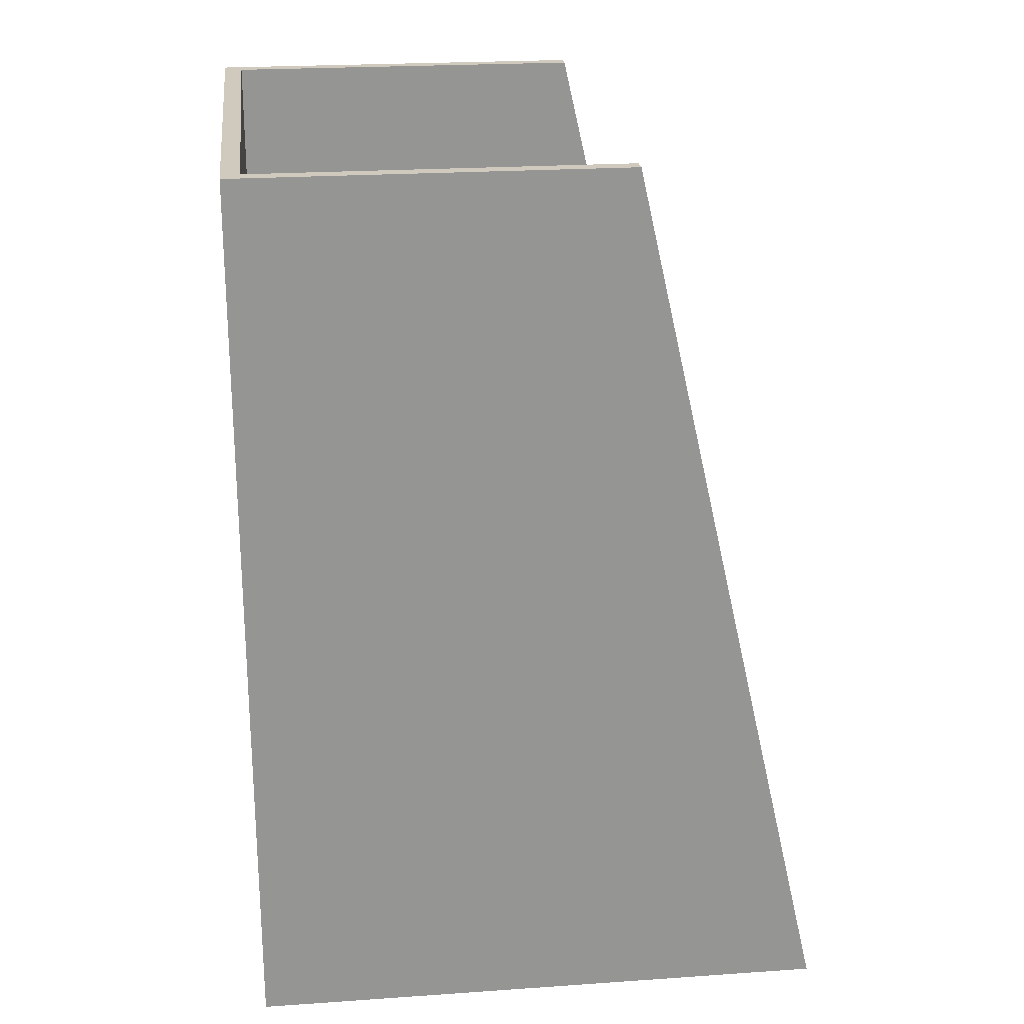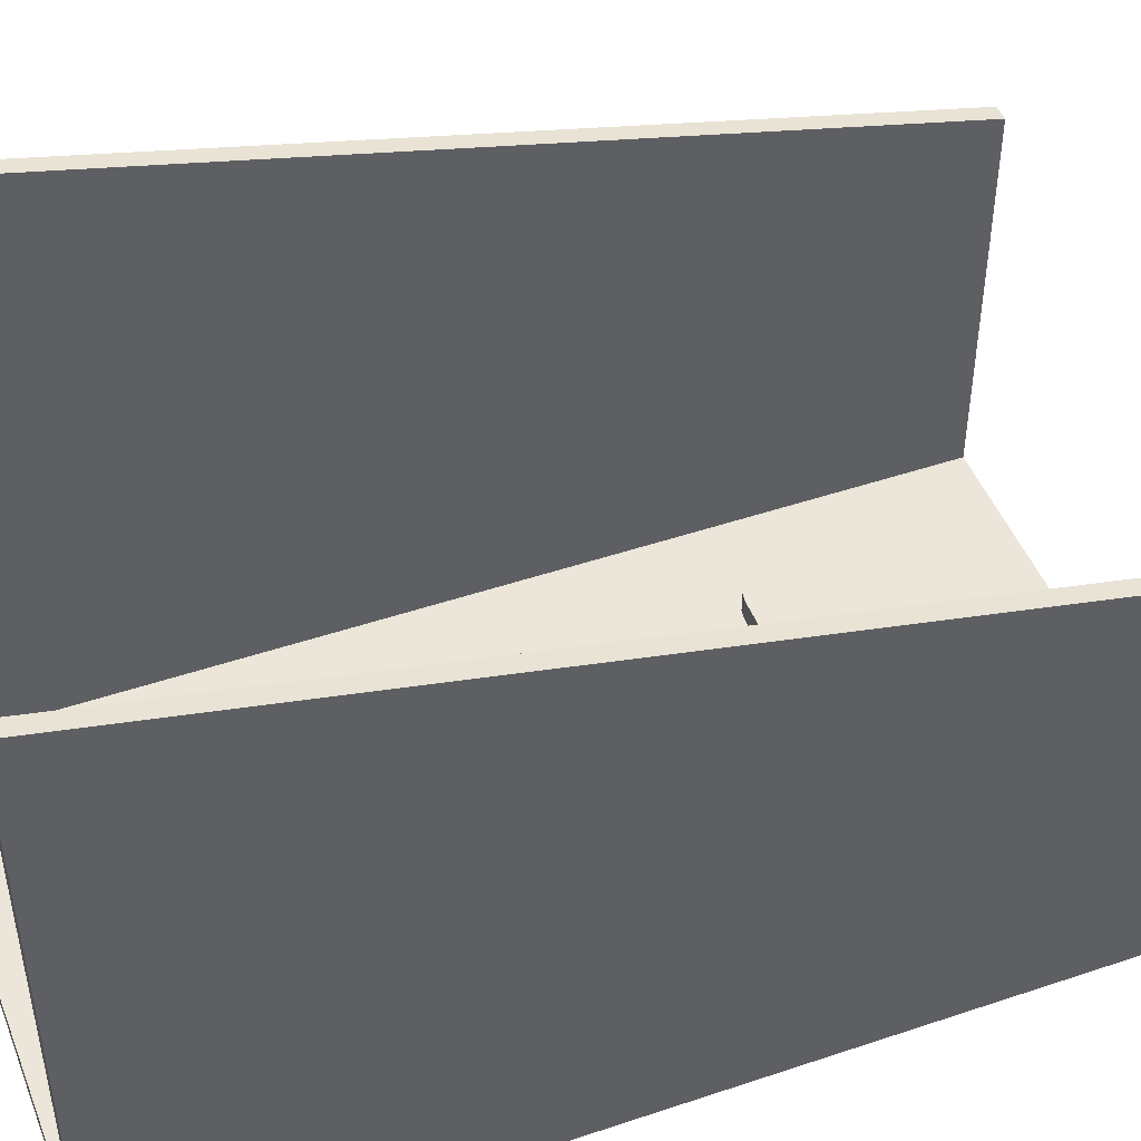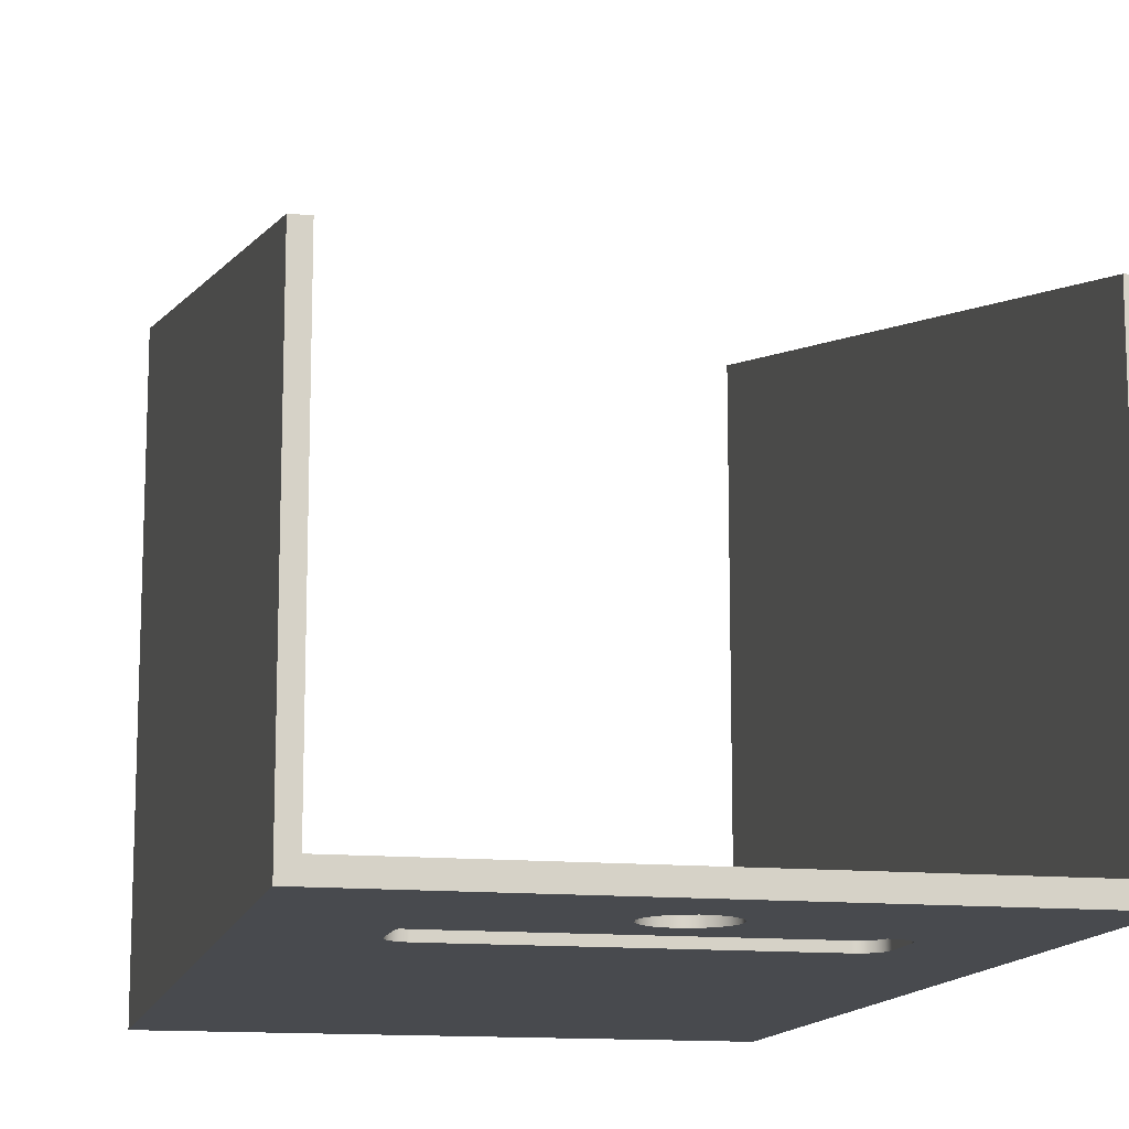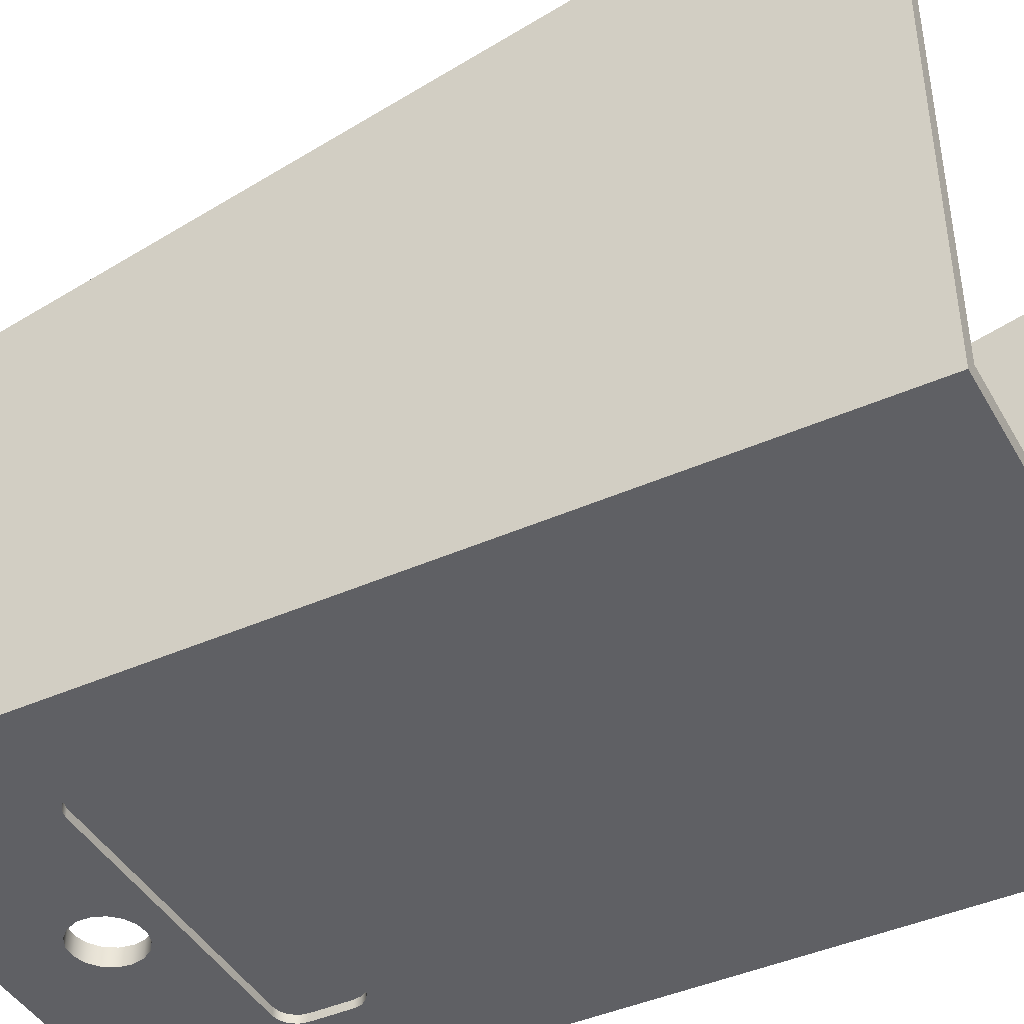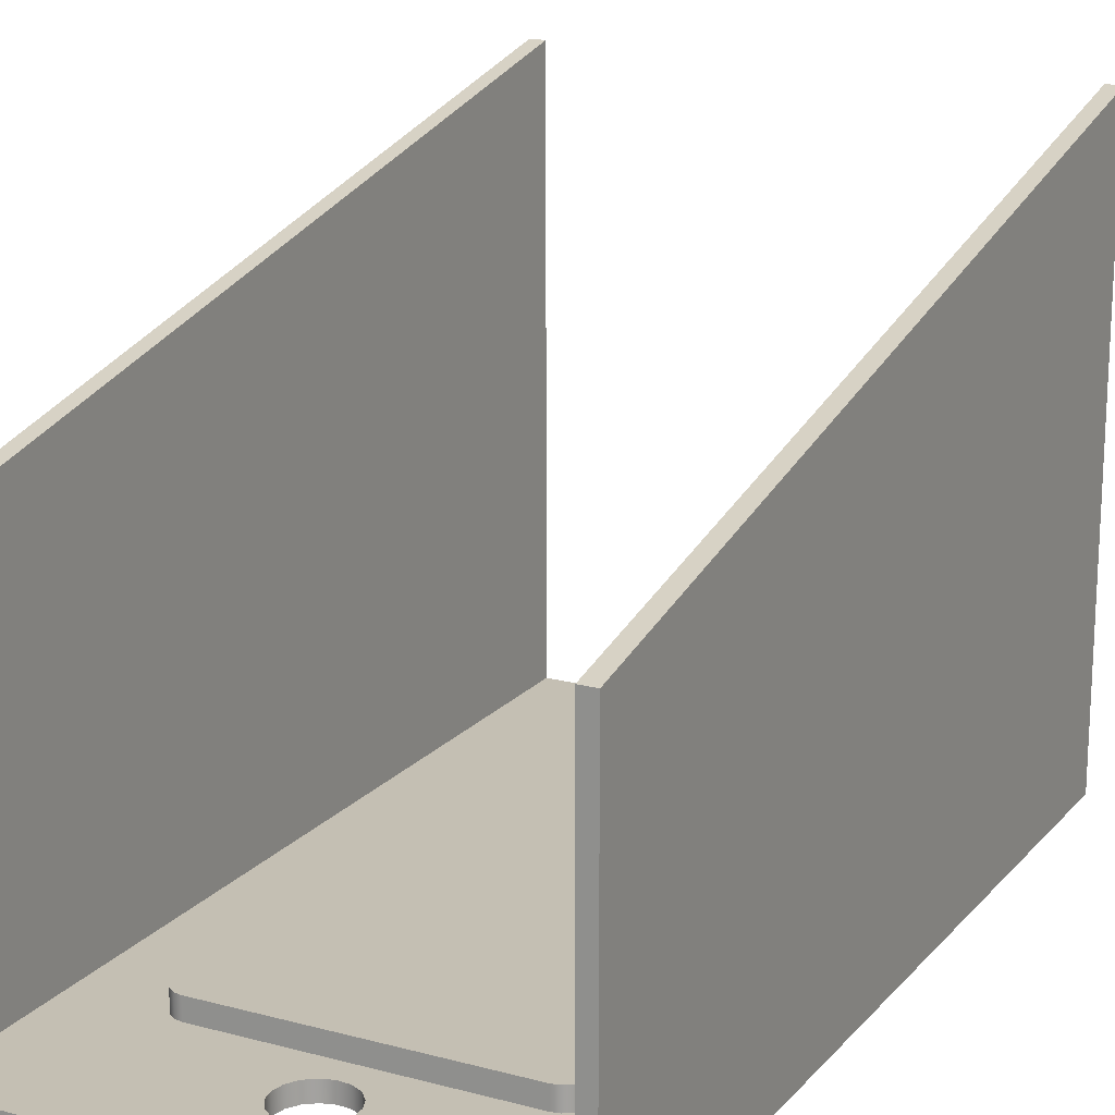
<metadata>
{"format":"obj","ext":"obj","renderer":"f3d","projection":"perspective","resolution":1024,"background":"white","views":[{"elev":23.0,"azim":-96.7,"up":"+Y"},{"elev":47.0,"azim":69.1,"up":"+Z"},{"elev":-13.2,"azim":167.6,"up":"+Z"},{"elev":-43.3,"azim":-62.3,"up":"+Z"},{"elev":17.7,"azim":-152.5,"up":"+Z"}]}
</metadata>
<code>
v 0.8182 19.44 -7
v 0.7629 19.74 -7
v 0.6046 19.99 -7
v 0.3647 20.17 -7
v 0.07549 20.26 -7
v -0.2239 20.23 -7
v -0.493 20.09 -7
v -0.6956 19.87 -7
v -0.8042 19.59 -7
v -0.8042 19.29 -7
v -0.6956 19.01 -7
v -0.493 18.79 -7
v -0.2239 18.65 -7
v 0.07549 18.63 -7
v 0.3647 18.71 -7
v 0.6046 18.89 -7
v 0.7629 19.15 -7
v 0.8182 19.44 -7.446
v 0.7629 19.15 -7.446
v 0.6046 18.89 -7.446
v 0.3647 18.71 -7.446
v 0.07549 18.63 -7.446
v -0.2239 18.65 -7.446
v -0.493 18.79 -7.446
v -0.6956 19.01 -7.446
v -0.8042 19.29 -7.446
v -0.8042 19.59 -7.446
v -0.6956 19.87 -7.446
v -0.493 20.09 -7.446
v -0.2239 20.23 -7.446
v 0.07549 20.26 -7.446
v 0.3647 20.17 -7.446
v 0.6046 19.99 -7.446
v 0.7629 19.74 -7.446
v 0.8182 19.44 -7
v 0.8182 19.44 -7.446
v 3.5 16 -7.446
v -3.5 16 -7.446
v -3.5 16 -7.246
v 3.5 16 -7.246
v -3.5 16 -7.446
v -3.691 16.04 -7.446
v -3.854 16.15 -7.446
v -3.962 16.31 -7.446
v -4 16.5 -7.446
v -4 16.5 -7.246
v -3.962 16.31 -7.246
v -3.854 16.15 -7.246
v -3.691 16.04 -7.246
v -3.5 16 -7.246
v -4 16.5 -7.446
v -4 17.5 -7.446
v -4 17.5 -7.246
v -4 16.5 -7.246
v -4 17.5 -7.446
v -3.962 17.69 -7.446
v -3.854 17.85 -7.446
v -3.691 17.96 -7.446
v -3.5 18 -7.446
v -3.5 18 -7.246
v -3.691 17.96 -7.246
v -3.854 17.85 -7.246
v -3.962 17.69 -7.246
v -4 17.5 -7.246
v -3.5 18 -7.446
v 3.5 18 -7.446
v 3.5 18 -7.246
v -3.5 18 -7.246
v 3.5 18 -7.446
v 3.691 17.96 -7.446
v 3.854 17.85 -7.446
v 3.962 17.69 -7.446
v 4 17.5 -7.446
v 4 17.5 -7.246
v 3.962 17.69 -7.246
v 3.854 17.85 -7.246
v 3.691 17.96 -7.246
v 3.5 18 -7.246
v 4 17.5 -7.446
v 4 16.5 -7.446
v 4 16.5 -7.246
v 4 17.5 -7.246
v 4 16.5 -7.446
v 3.962 16.31 -7.446
v 3.854 16.15 -7.446
v 3.691 16.04 -7.446
v 3.5 16 -7.446
v 3.5 16 -7.246
v 3.691 16.04 -7.246
v 3.854 16.15 -7.246
v 3.962 16.31 -7.246
v 4 16.5 -7.246
v 4 16.5 -7.246
v 3.962 16.31 -7.246
v 3.854 16.15 -7.246
v 3.691 16.04 -7.246
v 3.5 16 -7.246
v -3.5 16 -7.246
v -3.691 16.04 -7.246
v -3.854 16.15 -7.246
v -3.962 16.31 -7.246
v -4 16.5 -7.246
v -4 17.5 -7.246
v -3.962 17.69 -7.246
v -3.854 17.85 -7.246
v -3.691 17.96 -7.246
v -3.5 18 -7.246
v 3.5 18 -7.246
v 3.691 17.96 -7.246
v 3.854 17.85 -7.246
v 3.962 17.69 -7.246
v 4 17.5 -7.246
v 3.5 18 -7
v -3.5 18 -7
v -3.5 18 -6.5
v 3.5 18 -6.5
v 4 17.5 -7
v 3.962 17.69 -7
v 3.854 17.85 -7
v 3.691 17.96 -7
v 3.5 18 -7
v 3.5 18 -6.5
v 3.691 17.96 -6.5
v 3.854 17.85 -6.5
v 3.962 17.69 -6.5
v 4 17.5 -6.5
v 4 16.5 -7
v 4 17.5 -7
v 4 17.5 -6.5
v 4 16.5 -6.5
v 3.5 16 -7
v 3.691 16.04 -7
v 3.854 16.15 -7
v 3.962 16.31 -7
v 4 16.5 -7
v 4 16.5 -6.5
v 3.962 16.31 -6.5
v 3.854 16.15 -6.5
v 3.691 16.04 -6.5
v 3.5 16 -6.5
v -3.5 16 -7
v 3.5 16 -7
v 3.5 16 -6.5
v -3.5 16 -6.5
v -4 16.5 -7
v -3.962 16.31 -7
v -3.854 16.15 -7
v -3.691 16.04 -7
v -3.5 16 -7
v -3.5 16 -6.5
v -3.691 16.04 -6.5
v -3.854 16.15 -6.5
v -3.962 16.31 -6.5
v -4 16.5 -6.5
v -4 17.5 -7
v -4 16.5 -7
v -4 16.5 -6.5
v -4 17.5 -6.5
v -3.5 18 -7
v -3.691 17.96 -7
v -3.854 17.85 -7
v -3.962 17.69 -7
v -4 17.5 -7
v -4 17.5 -6.5
v -3.962 17.69 -6.5
v -3.854 17.85 -6.5
v -3.691 17.96 -6.5
v -3.5 18 -6.5
v -3.5 18 -6.5
v -3.691 17.96 -6.5
v -3.854 17.85 -6.5
v -3.962 17.69 -6.5
v -4 17.5 -6.5
v -4 16.5 -6.5
v -3.962 16.31 -6.5
v -3.854 16.15 -6.5
v -3.691 16.04 -6.5
v -3.5 16 -6.5
v 3.5 16 -6.5
v 3.691 16.04 -6.5
v 3.854 16.15 -6.5
v 3.962 16.31 -6.5
v 4 16.5 -6.5
v 4 17.5 -6.5
v 3.962 17.69 -6.5
v 3.854 17.85 -6.5
v 3.691 17.96 -6.5
v 3.5 18 -6.5
v 6 22 1.957
v 6 0 7
v 6.382 0 7
v 6.382 22 1.957
v -6.382 22 1.957
v -6.382 0 7
v -6 0 7
v -6 22 1.957
v -6.382 0 7
v -6.382 22 1.957
v -6.382 22 -7.446
v -6.382 0 -7.446
v 6 0 7
v 6 22 1.957
v 6 22 -7
v 6 0 -7
v -6.382 22 1.957
v -6 22 1.957
v -6 22 -7
v 6 22 -7
v 6 22 1.957
v 6.382 22 1.957
v 6.382 22 -7.446
v -6.382 22 -7.446
v 0.8182 19.44 -7
v 0.7629 19.15 -7
v 0.6046 18.89 -7
v 0.3647 18.71 -7
v 0.07549 18.63 -7
v -0.2239 18.65 -7
v -0.493 18.79 -7
v -0.6956 19.01 -7
v -0.8042 19.29 -7
v -0.8042 19.59 -7
v -0.6956 19.87 -7
v -0.493 20.09 -7
v -0.2239 20.23 -7
v 0.07549 20.26 -7
v 0.3647 20.17 -7
v 0.6046 19.99 -7
v 0.7629 19.74 -7
v -3.5 18 -7
v 3.5 18 -7
v 3.691 17.96 -7
v 3.854 17.85 -7
v 3.962 17.69 -7
v 4 17.5 -7
v 4 16.5 -7
v 3.962 16.31 -7
v 3.854 16.15 -7
v 3.691 16.04 -7
v 3.5 16 -7
v -3.5 16 -7
v -3.691 16.04 -7
v -3.854 16.15 -7
v -3.962 16.31 -7
v -4 16.5 -7
v -4 17.5 -7
v -3.962 17.69 -7
v -3.854 17.85 -7
v -3.691 17.96 -7
v -6 0 -7
v 6 0 -7
v 6 22 -7
v -6 22 -7
v -6 22 1.957
v -6 0 7
v -6 0 -7
v -6 22 -7
v 0.8182 19.44 -7.446
v 0.7629 19.74 -7.446
v 0.6046 19.99 -7.446
v 0.3647 20.17 -7.446
v 0.07549 20.26 -7.446
v -0.2239 20.23 -7.446
v -0.493 20.09 -7.446
v -0.6956 19.87 -7.446
v -0.8042 19.59 -7.446
v -0.8042 19.29 -7.446
v -0.6956 19.01 -7.446
v -0.493 18.79 -7.446
v -0.2239 18.65 -7.446
v 0.07549 18.63 -7.446
v 0.3647 18.71 -7.446
v 0.6046 18.89 -7.446
v 0.7629 19.15 -7.446
v -3.5 16 -7.446
v 3.5 16 -7.446
v 3.691 16.04 -7.446
v 3.854 16.15 -7.446
v 3.962 16.31 -7.446
v 4 16.5 -7.446
v 4 17.5 -7.446
v 3.962 17.69 -7.446
v 3.854 17.85 -7.446
v 3.691 17.96 -7.446
v 3.5 18 -7.446
v -3.5 18 -7.446
v -3.691 17.96 -7.446
v -3.854 17.85 -7.446
v -3.962 17.69 -7.446
v -4 17.5 -7.446
v -4 16.5 -7.446
v -3.962 16.31 -7.446
v -3.854 16.15 -7.446
v -3.691 16.04 -7.446
v 6.382 0 -7.446
v -6.382 0 -7.446
v -6.382 22 -7.446
v 6.382 22 -7.446
v 6.382 22 1.957
v 6.382 0 7
v 6.382 0 -7.446
v 6.382 22 -7.446
v 6.382 0 7
v 6 0 7
v 6 0 -7
v -6 0 -7
v -6 0 7
v -6.382 0 7
v -6.382 0 -7.446
v 6.382 0 -7.446
g 3edb16ee-e2a9-11ea-8361-54bf646e7e1f
f 2 34 1
f 1 34 36
f 35 18 17
f 17 18 19
f 17 19 16
f 16 19 20
f 16 20 15
f 15 20 21
f 15 21 14
f 14 21 22
f 14 22 13
f 13 22 23
f 13 23 12
f 12 23 24
f 12 24 11
f 11 24 25
f 11 25 10
f 10 25 26
f 10 26 9
f 9 26 27
f 9 27 8
f 8 27 28
f 8 28 7
f 7 28 29
f 7 29 6
f 6 29 30
f 6 30 5
f 5 30 31
f 5 31 4
f 4 31 32
f 4 32 3
f 3 32 33
f 3 33 2
f 2 33 34
g 3e416b66-e2a9-11ea-882b-54bf646e7e1f
f 37 38 40
f 40 38 39
g 3e45d836-e2a9-11ea-8607-54bf646e7e1f
f 50 41 49
f 49 41 42
f 49 42 48
f 48 42 43
f 48 43 47
f 47 43 44
f 47 44 46
f 46 44 45
g 3e4981f4-e2a9-11ea-9653-54bf646e7e1f
f 51 52 54
f 54 52 53
g 3e4d528c-e2a9-11ea-a3a6-54bf646e7e1f
f 64 55 63
f 63 55 56
f 63 56 62
f 62 56 57
f 62 57 61
f 61 57 58
f 61 58 60
f 60 58 59
g 3e51231e-e2a9-11ea-a71b-54bf646e7e1f
f 65 66 68
f 68 66 67
g 3e54f3d0-e2a9-11ea-bfc7-54bf646e7e1f
f 78 69 77
f 77 69 70
f 77 70 76
f 76 70 71
f 76 71 75
f 75 71 72
f 75 72 74
f 74 72 73
g 3e58c468-e2a9-11ea-bd46-54bf646e7e1f
f 79 80 82
f 82 80 81
g 3e5df4b0-e2a9-11ea-91da-54bf646e7e1f
f 92 83 91
f 91 83 84
f 91 84 90
f 90 84 85
f 90 85 89
f 89 85 86
f 89 86 88
f 88 86 87
g 3e6791e2-e2a9-11ea-ab99-54bf646e7e1f
f 94 98 93
f 93 98 101
f 93 101 102
f 98 94 97
f 97 94 95
f 97 95 96
f 99 100 98
f 98 100 101
f 93 102 112
f 112 102 103
f 112 103 111
f 111 103 108
f 111 108 110
f 110 108 109
f 103 104 108
f 108 104 107
f 107 104 105
f 107 105 106
g 3dca8b0c-e2a9-11ea-a126-54bf646e7e1f
f 113 114 116
f 116 114 115
g 3dd0306e-e2a9-11ea-abdf-54bf646e7e1f
f 126 117 125
f 125 117 118
f 125 118 124
f 124 118 119
f 124 119 123
f 123 119 120
f 123 120 122
f 122 120 121
g 3dd3da1c-e2a9-11ea-af4c-54bf646e7e1f
f 127 128 130
f 130 128 129
g 3dd846fa-e2a9-11ea-8128-54bf646e7e1f
f 140 131 139
f 139 131 132
f 139 132 138
f 138 132 133
f 138 133 137
f 137 133 134
f 137 134 136
f 136 134 135
g 3ddcdafa-e2a9-11ea-b1d7-54bf646e7e1f
f 141 142 144
f 144 142 143
g 3de1e40a-e2a9-11ea-8574-54bf646e7e1f
f 154 145 153
f 153 145 146
f 153 146 152
f 152 146 147
f 152 147 151
f 151 147 148
f 151 148 150
f 150 148 149
g 3de71458-e2a9-11ea-ac6d-54bf646e7e1f
f 155 156 158
f 158 156 157
g 3dece0e2-e2a9-11ea-ab1b-54bf646e7e1f
f 168 159 167
f 167 159 160
f 167 160 166
f 166 160 161
f 166 161 165
f 165 161 162
f 165 162 164
f 164 162 163
g 3df25f28-e2a9-11ea-ad7a-54bf646e7e1f
f 170 171 169
f 169 171 172
f 169 172 184
f 184 172 173
f 184 173 183
f 183 173 174
f 183 174 182
f 182 174 179
f 182 179 181
f 181 179 180
f 174 175 179
f 179 175 178
f 178 175 176
f 178 176 177
f 184 185 169
f 169 185 188
f 188 185 186
f 188 186 187
g 3d7c1af0-e2a9-11ea-8f01-54bf646e7e1f
f 189 190 192
f 192 190 191
g 3d8060de-e2a9-11ea-a29f-54bf646e7e1f
f 193 194 196
f 196 194 195
g 3d2657e8-e2a9-11ea-8704-54bf646e7e1f
f 197 198 200
f 200 198 199
g 3d147d3e-e2a9-11ea-bf37-54bf646e7e1f
f 201 202 204
f 204 202 203
g 3d33c5c0-e2a9-11ea-921a-54bf646e7e1f
f 206 207 205
f 205 207 212
f 212 207 208
f 212 208 211
f 211 208 210
f 210 208 209
g 3d1826c8-e2a9-11ea-96a2-54bf646e7e1f
f 229 213 231
f 231 213 214
f 231 214 215
f 215 216 231
f 231 216 217
f 231 217 230
f 230 217 218
f 230 218 219
f 219 220 230
f 230 220 221
f 230 221 222
f 222 223 230
f 230 223 253
f 230 253 249
f 249 253 248
f 248 253 247
f 247 253 246
f 246 253 245
f 245 253 244
f 244 253 250
f 244 250 243
f 243 250 242
f 242 250 241
f 241 250 251
f 241 251 240
f 240 251 239
f 239 251 238
f 238 251 237
f 237 251 252
f 237 252 236
f 236 252 235
f 235 252 234
f 234 252 233
f 233 252 232
f 232 252 231
f 231 252 229
f 223 224 253
f 253 224 225
f 253 225 226
f 253 226 252
f 252 226 227
f 252 227 228
f 228 229 252
g 3d1f79f4-e2a9-11ea-9dde-54bf646e7e1f
f 255 256 254
f 254 256 257
g 3d29da76-e2a9-11ea-92df-54bf646e7e1f
f 274 258 285
f 285 258 259
f 285 259 298
f 298 259 260
f 298 260 261
f 261 262 298
f 298 262 297
f 297 262 263
f 297 263 264
f 264 265 297
f 297 265 286
f 297 286 287
f 265 266 286
f 286 266 267
f 286 267 268
f 268 269 286
f 286 269 270
f 286 270 271
f 286 271 285
f 285 271 272
f 285 272 273
f 273 274 285
f 294 275 296
f 296 275 276
f 296 276 295
f 295 276 277
f 295 277 278
f 278 279 295
f 295 279 298
f 298 279 280
f 298 280 281
f 281 282 298
f 298 282 283
f 298 283 284
f 284 285 298
f 287 288 297
f 297 288 289
f 297 289 290
f 290 291 297
f 297 291 292
f 297 292 296
f 296 292 293
f 296 293 294
g 3d2d35e4-e2a9-11ea-abbc-54bf646e7e1f
f 300 301 299
f 299 301 302
g 3d39b95c-e2a9-11ea-8467-54bf646e7e1f
f 304 305 303
f 303 305 310
f 310 305 306
f 310 306 309
f 309 306 308
f 308 306 307

</code>
